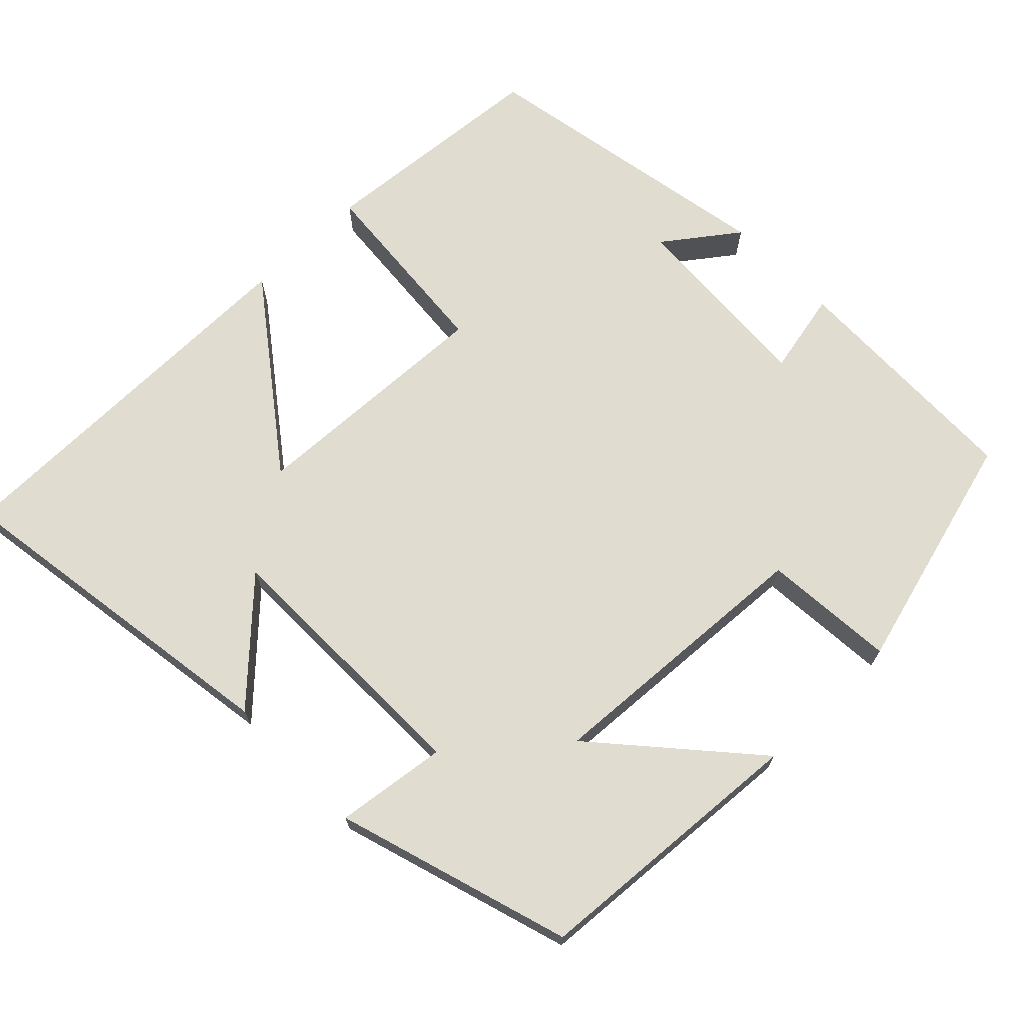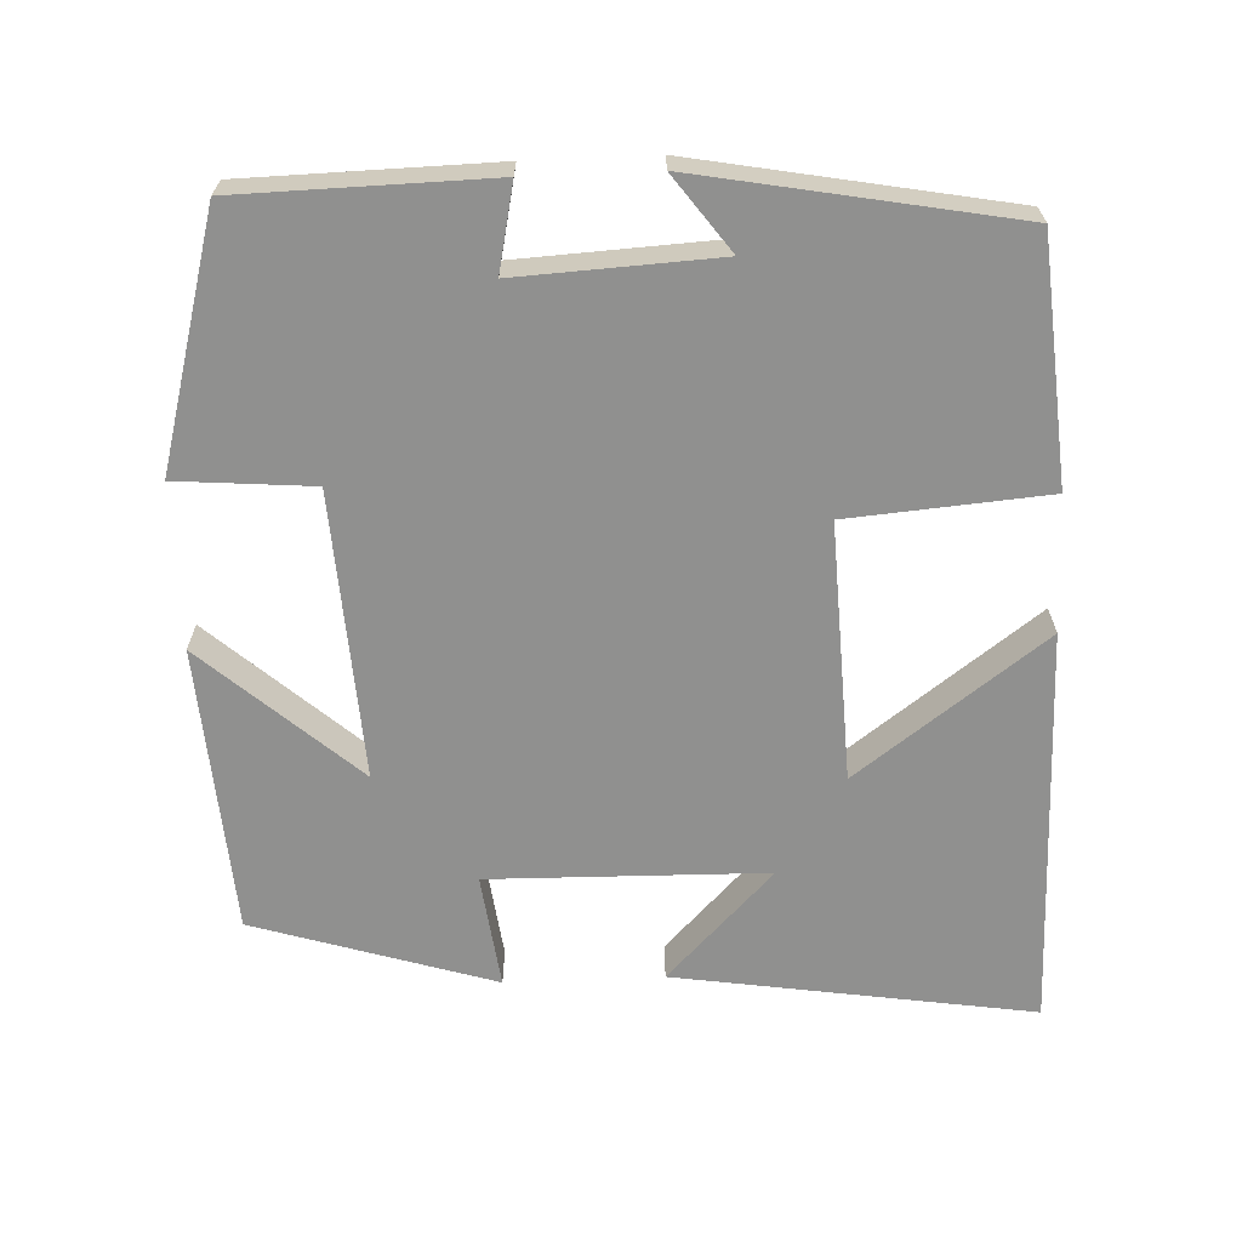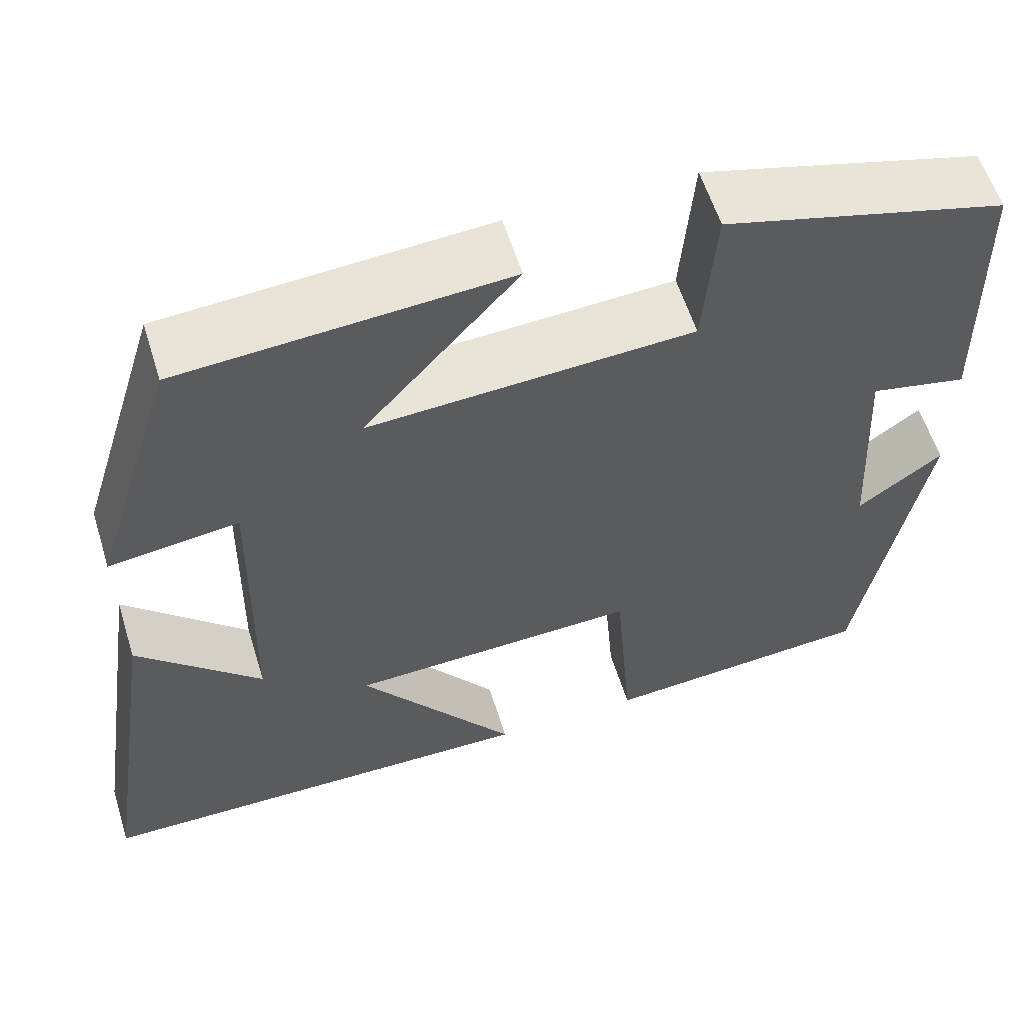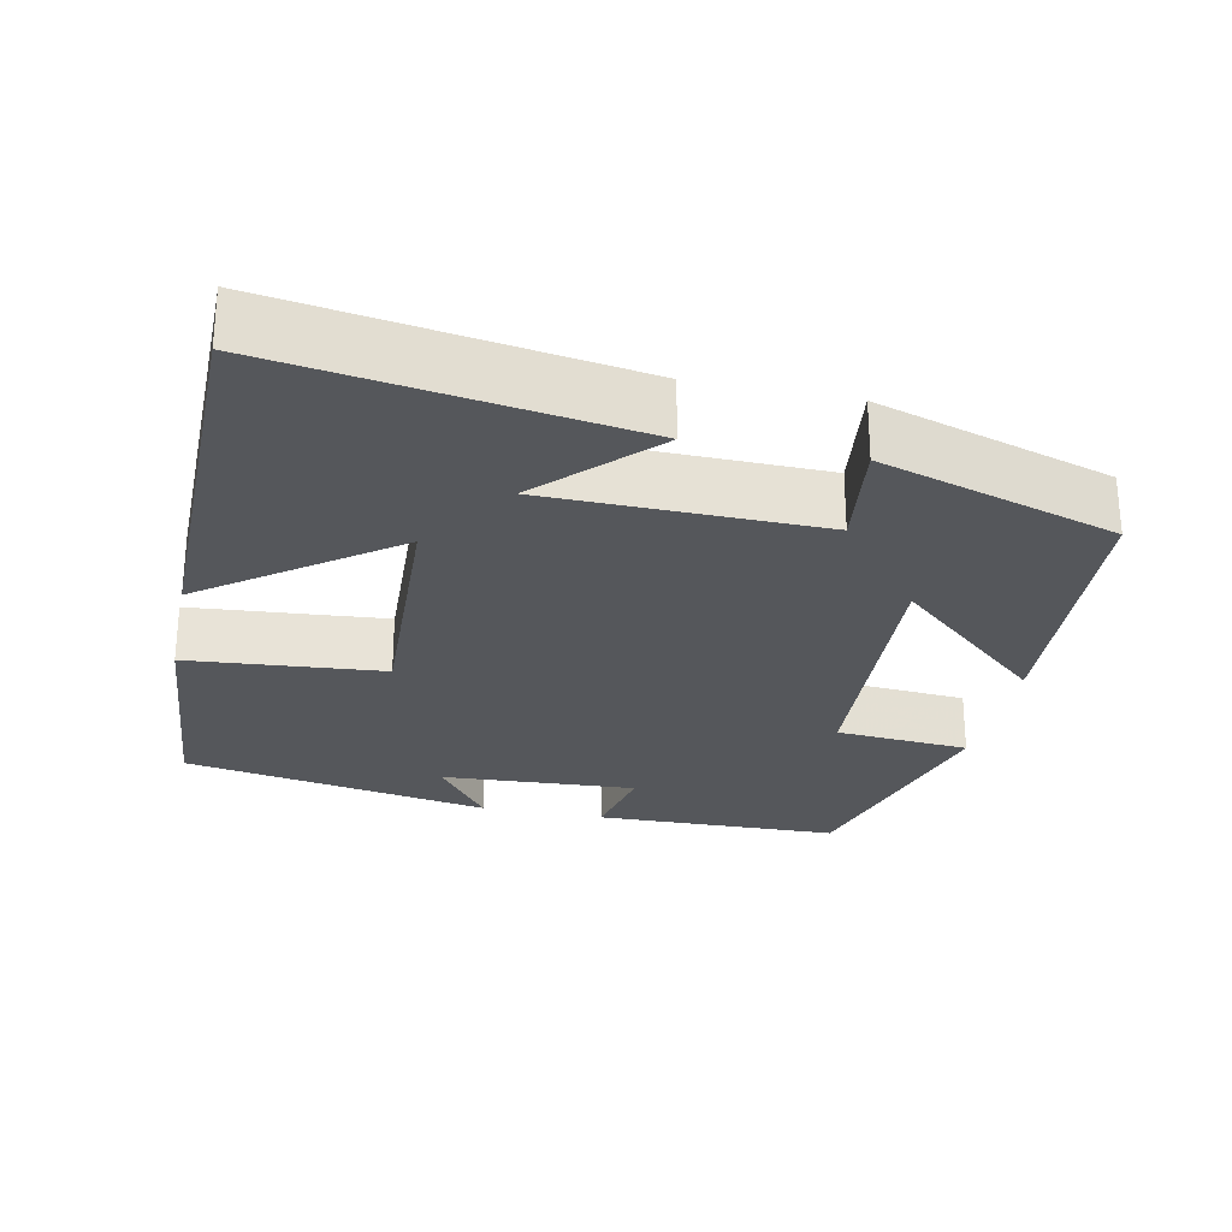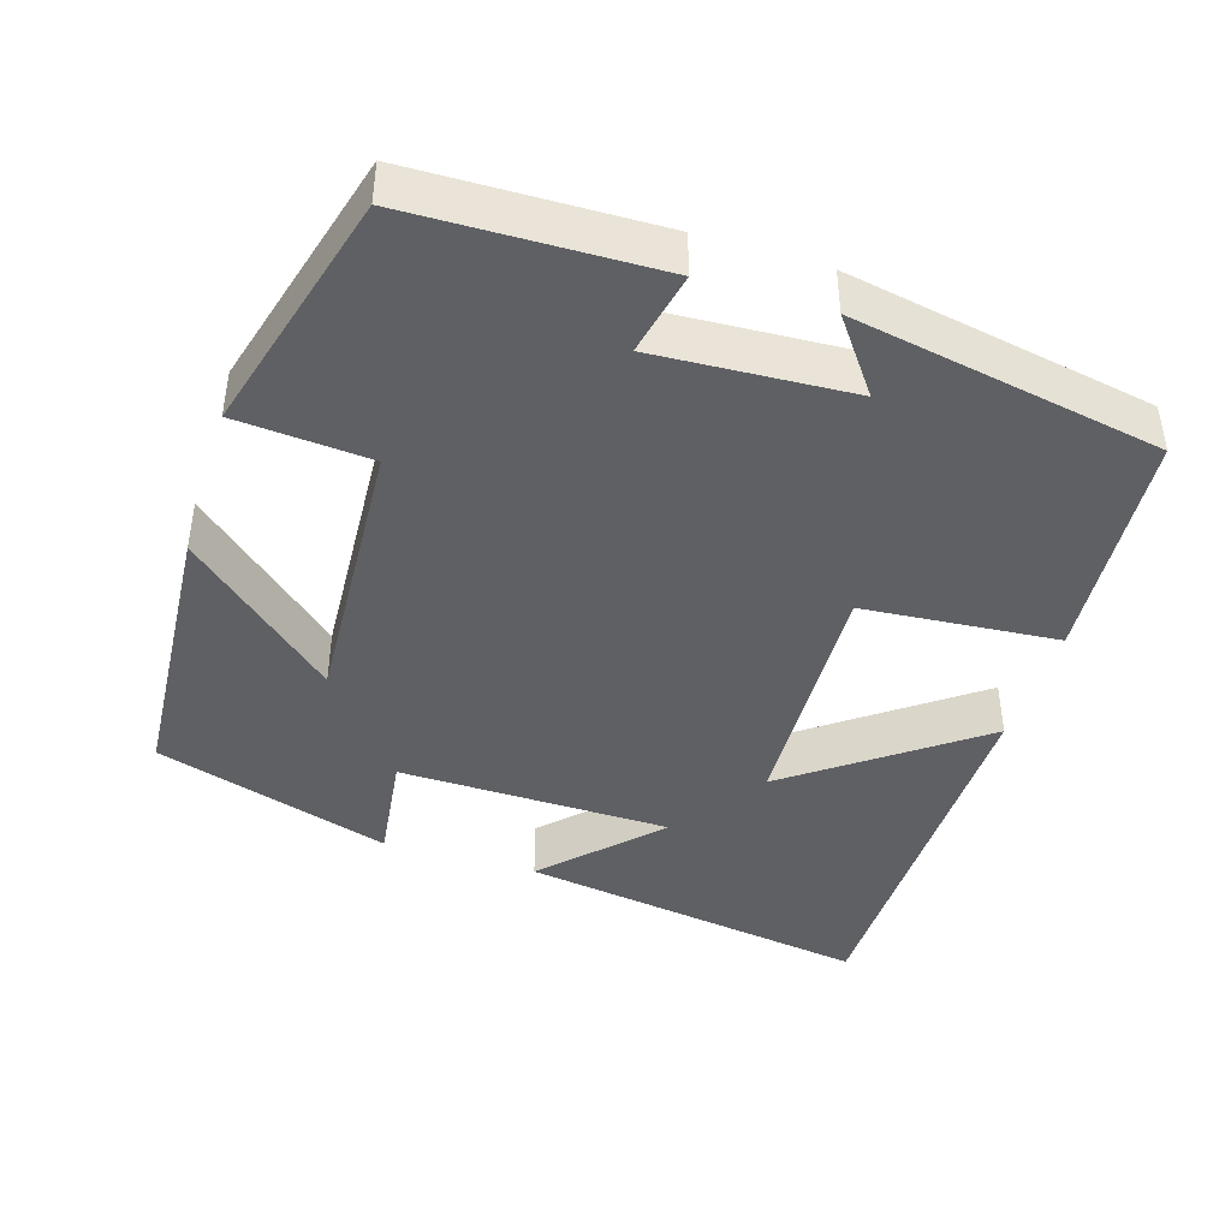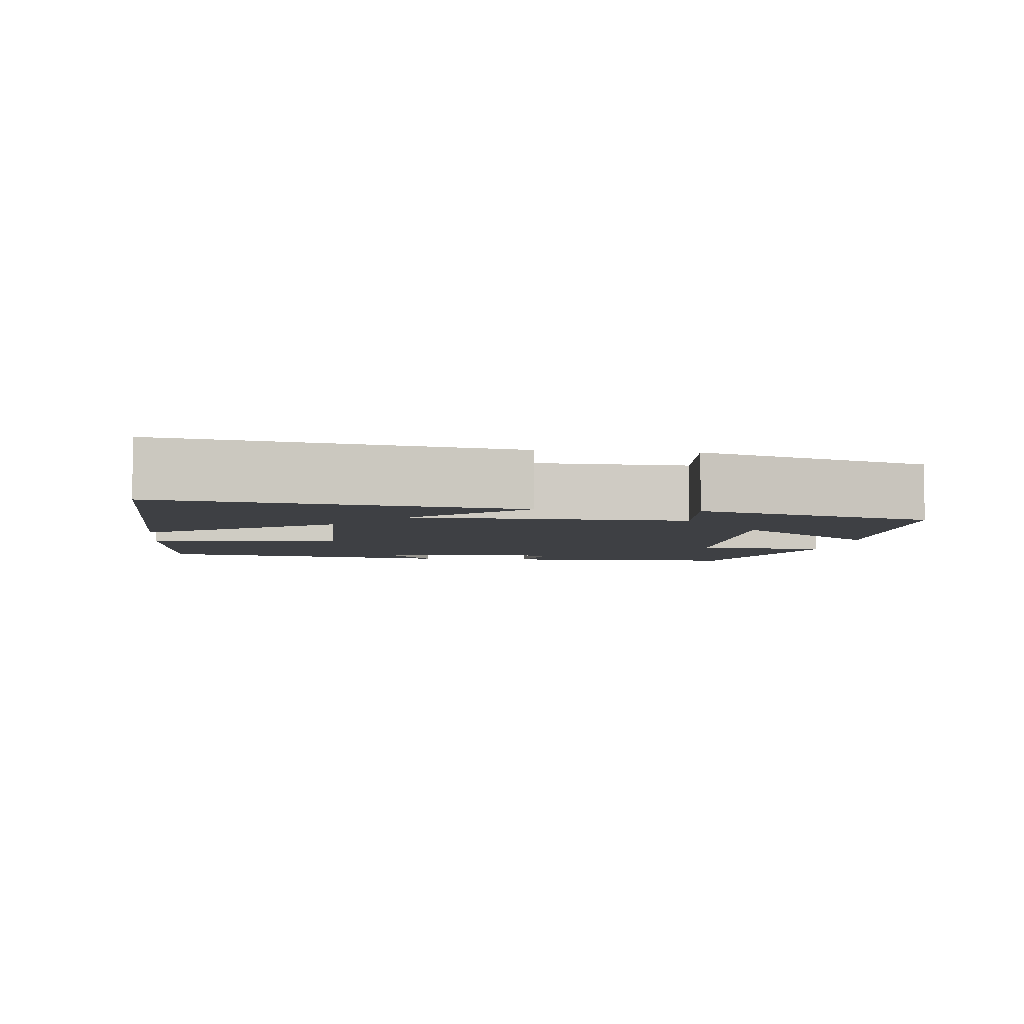
<metadata>
{"format":"obj","ext":"obj","renderer":"f3d","projection":"perspective","resolution":1024,"background":"white","views":[{"elev":69.6,"azim":-44.1,"up":"+Y"},{"elev":-65.6,"azim":92.4,"up":"+Y"},{"elev":58.3,"azim":-17.2,"up":"+Z"},{"elev":-26.6,"azim":-101.8,"up":"+Y"},{"elev":-42.5,"azim":72.6,"up":"+Y"},{"elev":-4.7,"azim":-97.5,"up":"+Y"}]}
</metadata>
<code>
v 0.426 0.07 -0.474
v 0.116 0.07 -0.5
v 0.095 0.07 -0.245
v -0.235 0.07 -0.259
v -0.056 0.07 -0.5
v -0.571 0.07 -0.496
v -0.5 0.07 -0.035
v -0.359 0.07 -0.172
v -0.353 0.07 0.184
v -0.5 0.07 0.165
v -0.404 0.07 0.474
v -0.035 0.07 0.5
v -0.209 0.07 0.303
v 0.159 0.07 0.325
v 0.173 0.07 0.5
v 0.493 0.07 0.413
v 0.5 0.07 0.091
v 0.39 0.07 0.114
v 0.404 0.07 -0.142
v 0.5 0.07 -0.071
v 0.426 0 -0.474
v 0.116 0 -0.5
v 0.095 0 -0.245
v -0.235 0 -0.259
v -0.056 0 -0.5
v -0.571 0 -0.496
v -0.5 0 -0.035
v -0.359 0 -0.172
v -0.353 0 0.184
v -0.5 0 0.165
v -0.404 0 0.474
v -0.035 0 0.5
v -0.209 0 0.303
v 0.159 0 0.325
v 0.173 0 0.5
v 0.493 0 0.413
v 0.5 0 0.091
v 0.39 0 0.114
v 0.404 0 -0.142
v 0.5 0 -0.071
f 19 20 1 2
f 18 19 2 3
f 15 16 17 18
f 14 15 18
f 13 14 18 3
f 10 11 12 13
f 9 10 13
f 8 9 13 3
f 5 6 7 8
f 4 5 8
f 3 4 8
f 22 21 40 39
f 23 22 39 38
f 38 37 36 35
f 38 35 34
f 23 38 34 33
f 33 32 31 30
f 33 30 29
f 23 33 29 28
f 28 27 26 25
f 28 25 24
f 28 24 23
f 1 21 22 2
f 2 22 23 3
f 3 23 24 4
f 4 24 25 5
f 5 25 26 6
f 6 26 27 7
f 7 27 28 8
f 8 28 29 9
f 9 29 30 10
f 10 30 31 11
f 11 31 32 12
f 12 32 33 13
f 13 33 34 14
f 14 34 35 15
f 15 35 36 16
f 16 36 37 17
f 17 37 38 18
f 18 38 39 19
f 19 39 40 20
f 20 40 21 1

</code>
